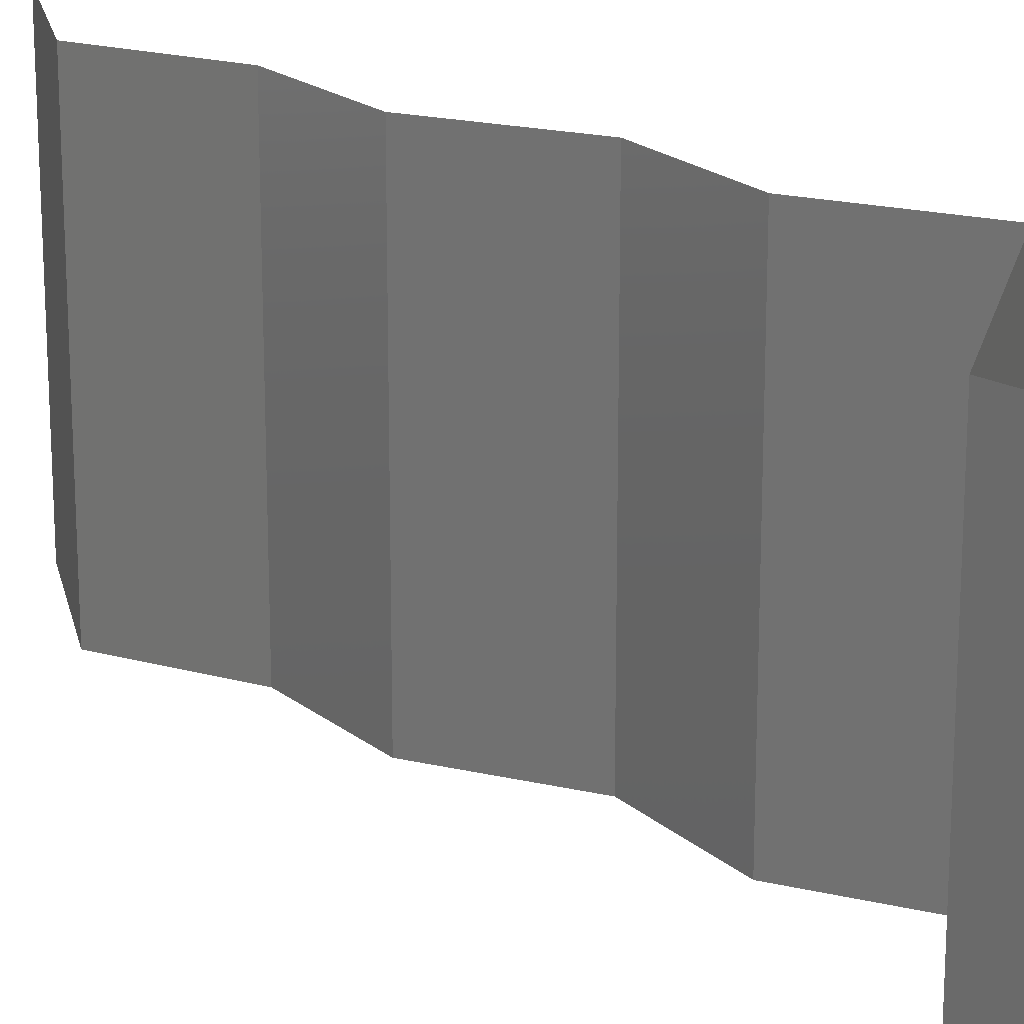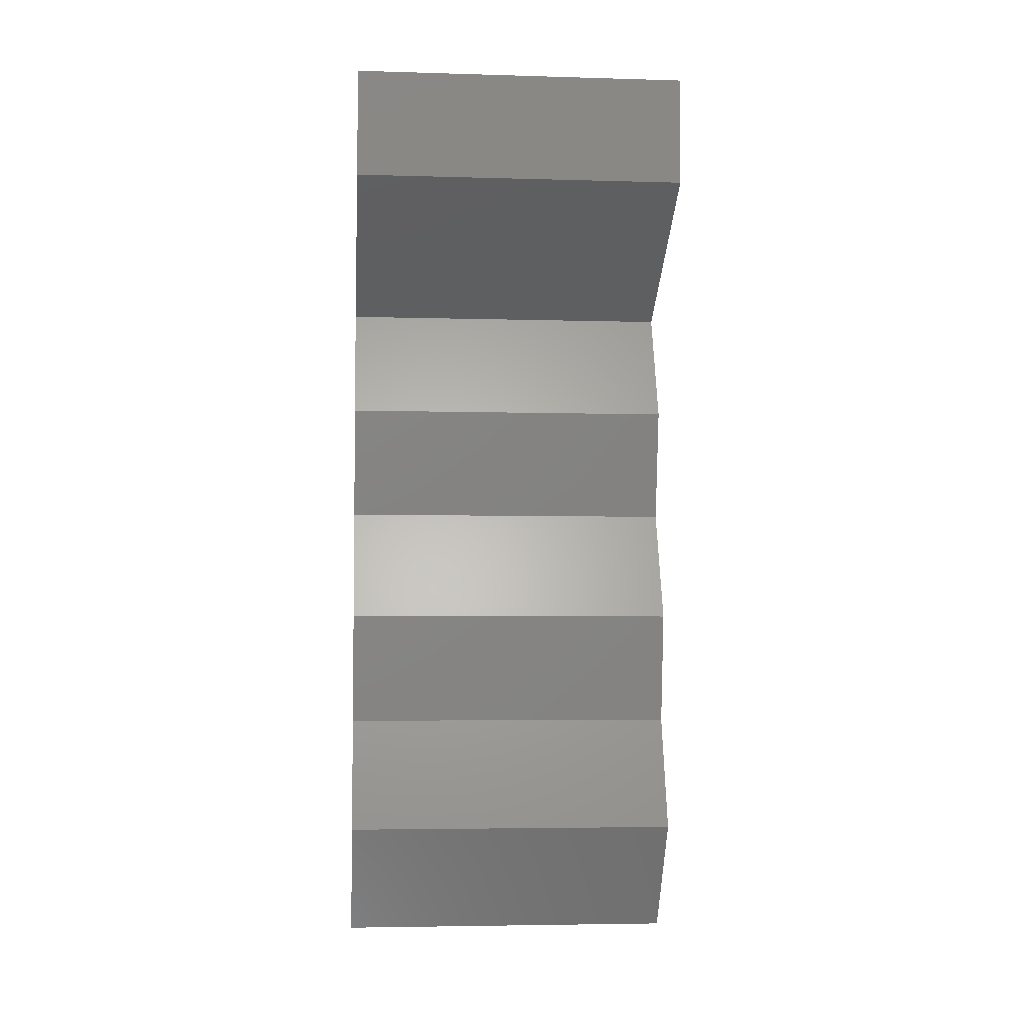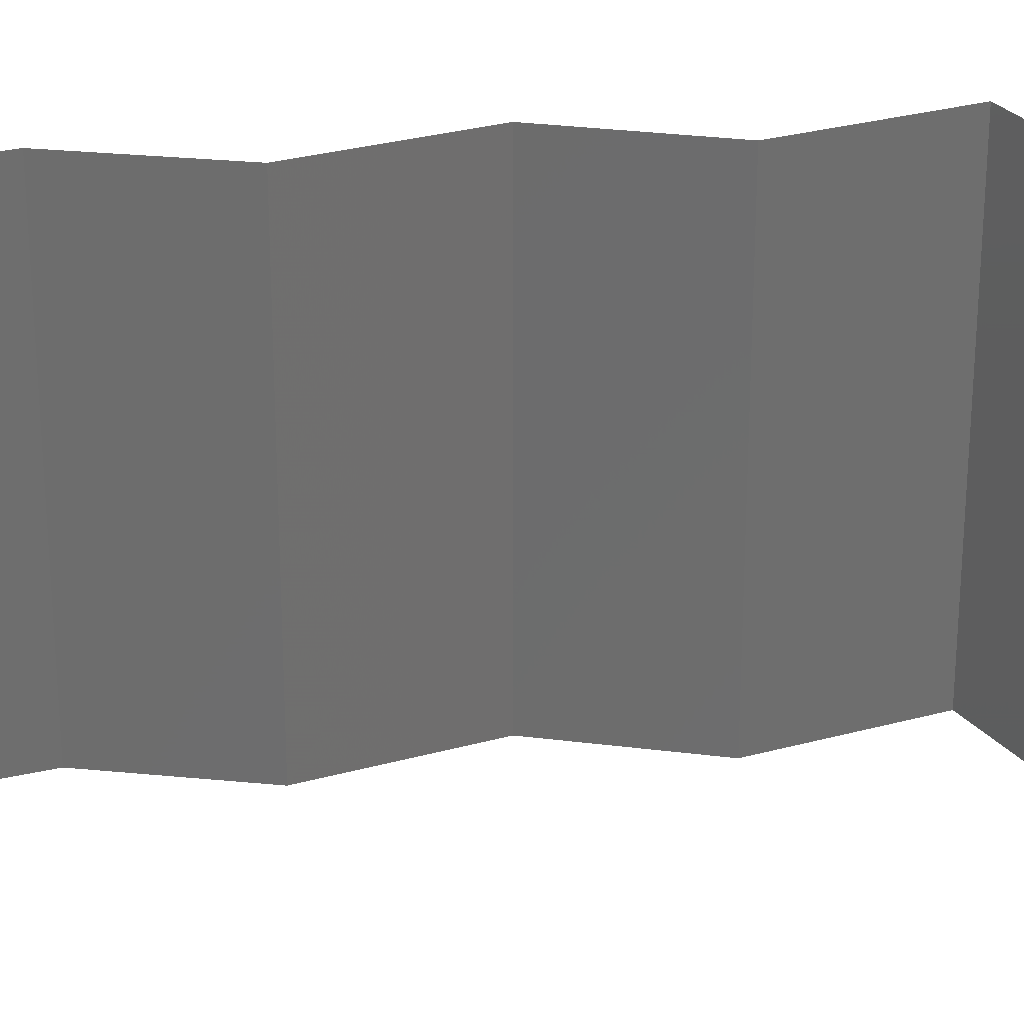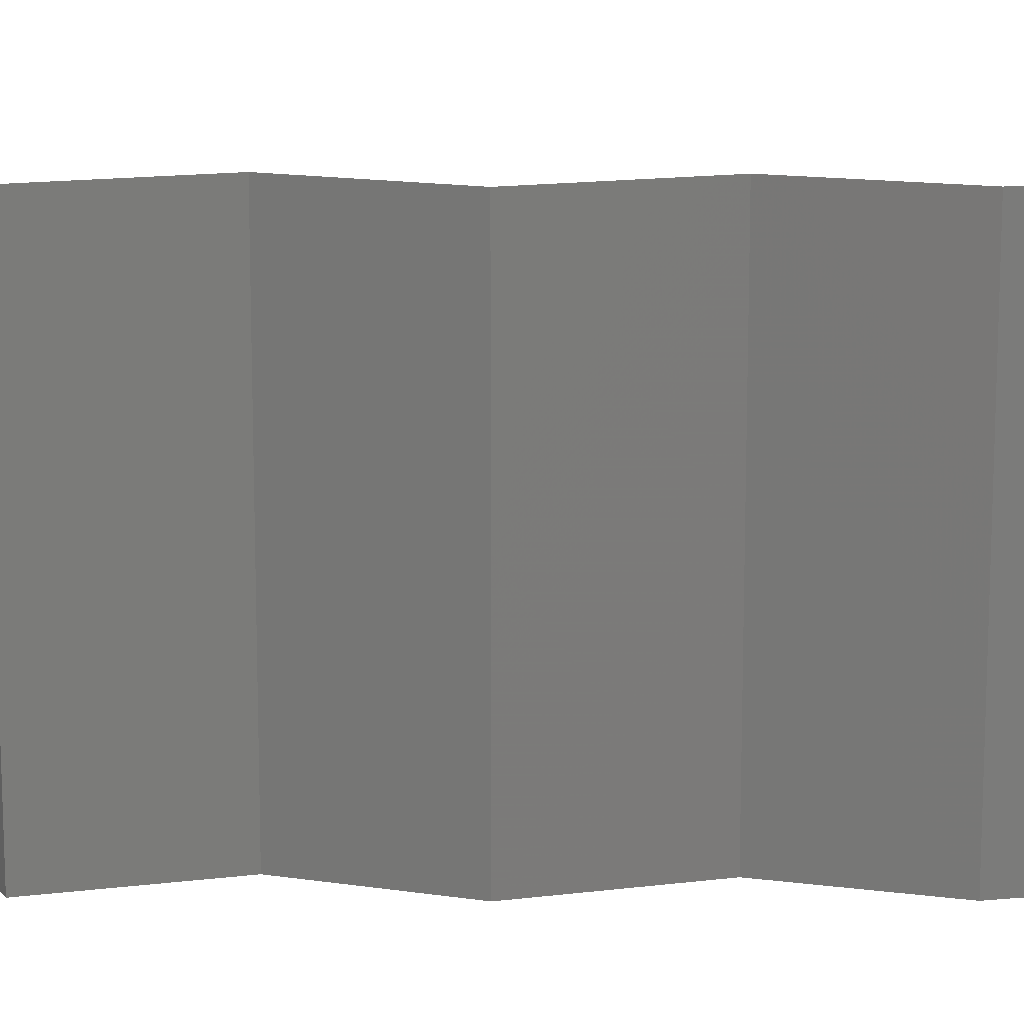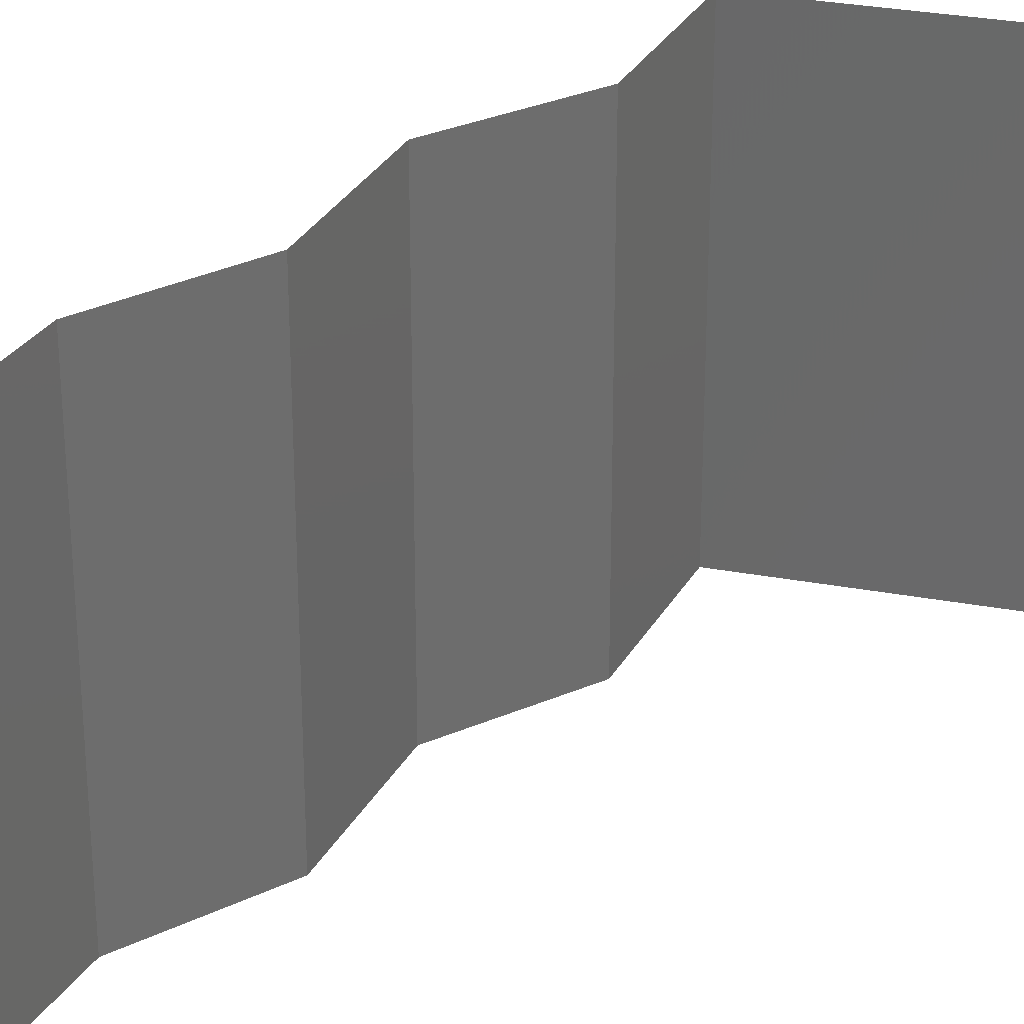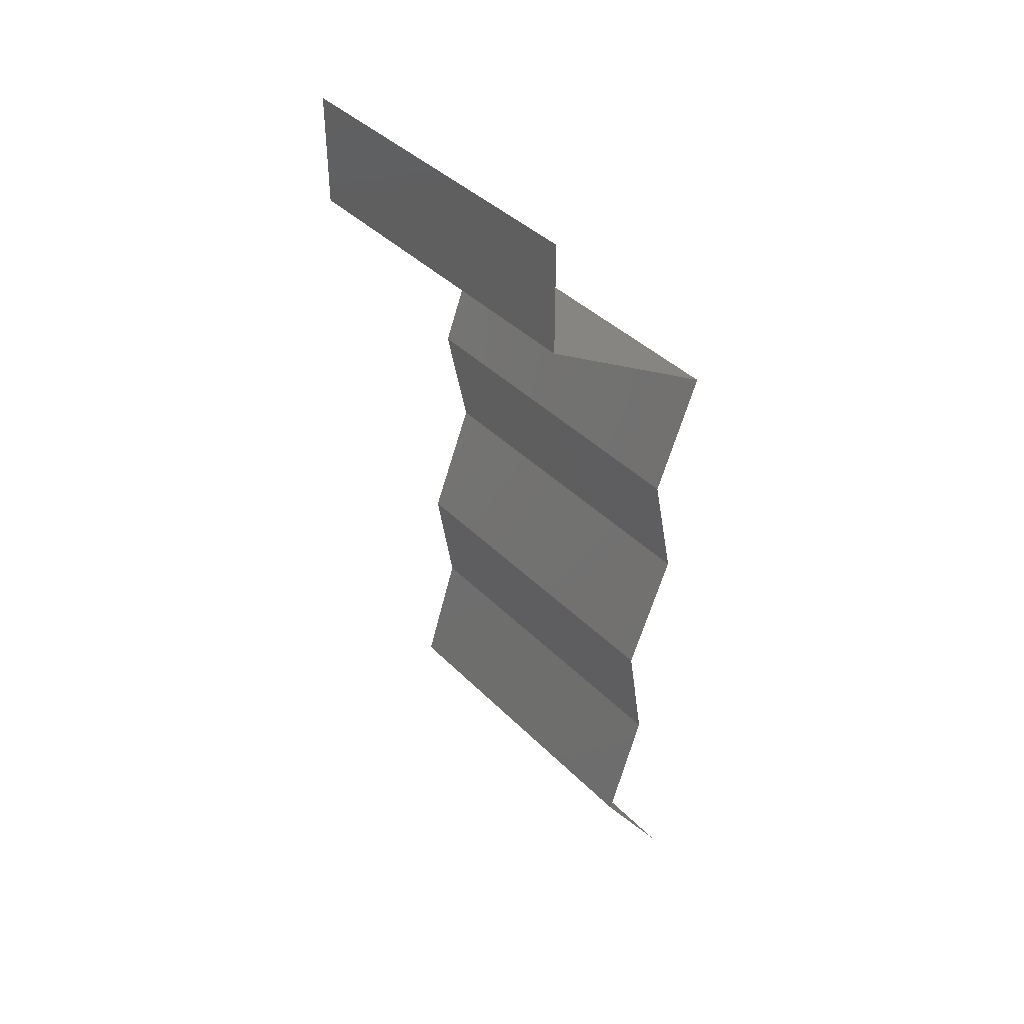
<metadata>
{"format":"stl","ext":"stl","renderer":"f3d","projection":"perspective","resolution":1024,"background":"white","views":[{"elev":20.2,"azim":134.9,"up":"+Z"},{"elev":-4.7,"azim":84.7,"up":"+Y"},{"elev":29.0,"azim":89.1,"up":"+Z"},{"elev":15.4,"azim":-83.5,"up":"+Z"},{"elev":31.0,"azim":46.4,"up":"+Z"},{"elev":40.3,"azim":140.5,"up":"+Y"}]}
</metadata>
<code>
# stl→obj: 43 verts, 62 faces
v 0.04 0.0535 0.02
v 0.04 0.05675 0.015
v 0.04 0.06 0.02
v 0.04 0.06 0
v 0.04 0.05675 0.005
v 0.04 0.0535 0
v 0.04 0.0535 0.01
v 0.04 0.06 0.01
v 0.03457 0.05016 0
v 0.02915 0.04681 0.01
v 0.03457 0.05016 0.02
v 0.02915 0.04681 0
v 0.02915 0.04681 0.02
v 0.03045 0.04347 0.015
v 0.03176 0.04012 0.01
v 0.03045 0.04347 0.005
v 0.03176 0.04012 0
v 0.03176 0.04012 0.02
v 0.03107 0.03678 0.015
v 0.03038 0.03344 0.01
v 0.03107 0.03678 0.005
v 0.03038 0.03344 0
v 0.03038 0.03344 0.02
v 0.03172 0.03009 0.015
v 0.03305 0.02675 0.01
v 0.03172 0.03009 0.005
v 0.03305 0.02675 0
v 0.03305 0.02675 0.02
v 0.0325 0.02341 0.015
v 0.03195 0.02006 0.01
v 0.0325 0.02341 0.005
v 0.03195 0.02006 0
v 0.03195 0.02006 0.02
v 0.03415 0.01337 0.01
v 0.03305 0.01672 0.005
v 0.03305 0.01672 0.015
v 0.03415 0.01337 0
v 0.03415 0.01337 0.02
v 0.03196 0.01003 0.015
v 0.02977 0.006687 0
v 0.03196 0.01003 0.005
v 0.02977 0.006687 0.01
v 0.02977 0.006687 0.02
f 1 2 3
f 4 5 6
f 7 5 8
f 8 2 7
f 8 5 4
f 3 2 8
f 6 5 7
f 7 2 1
f 9 7 10
f 10 7 11
f 9 6 7
f 7 1 11
f 10 12 9
f 11 13 10
f 10 14 15
f 12 16 17
f 15 16 10
f 18 14 13
f 10 16 12
f 13 14 10
f 17 16 15
f 15 14 18
f 15 19 20
f 17 21 22
f 23 19 18
f 20 21 15
f 15 21 17
f 18 19 15
f 22 21 20
f 20 19 23
f 20 24 25
f 22 26 27
f 25 26 20
f 28 24 23
f 20 26 22
f 23 24 20
f 27 26 25
f 25 24 28
f 25 29 30
f 27 31 32
f 33 29 28
f 30 31 25
f 25 31 27
f 28 29 25
f 32 31 30
f 30 29 33
f 34 35 30
f 30 36 34
f 32 35 37
f 38 36 33
f 30 35 32
f 33 36 30
f 37 35 34
f 34 36 38
f 38 39 34
f 40 41 42
f 34 41 37
f 42 39 43
f 43 39 38
f 42 41 34
f 34 39 42
f 37 41 40

</code>
